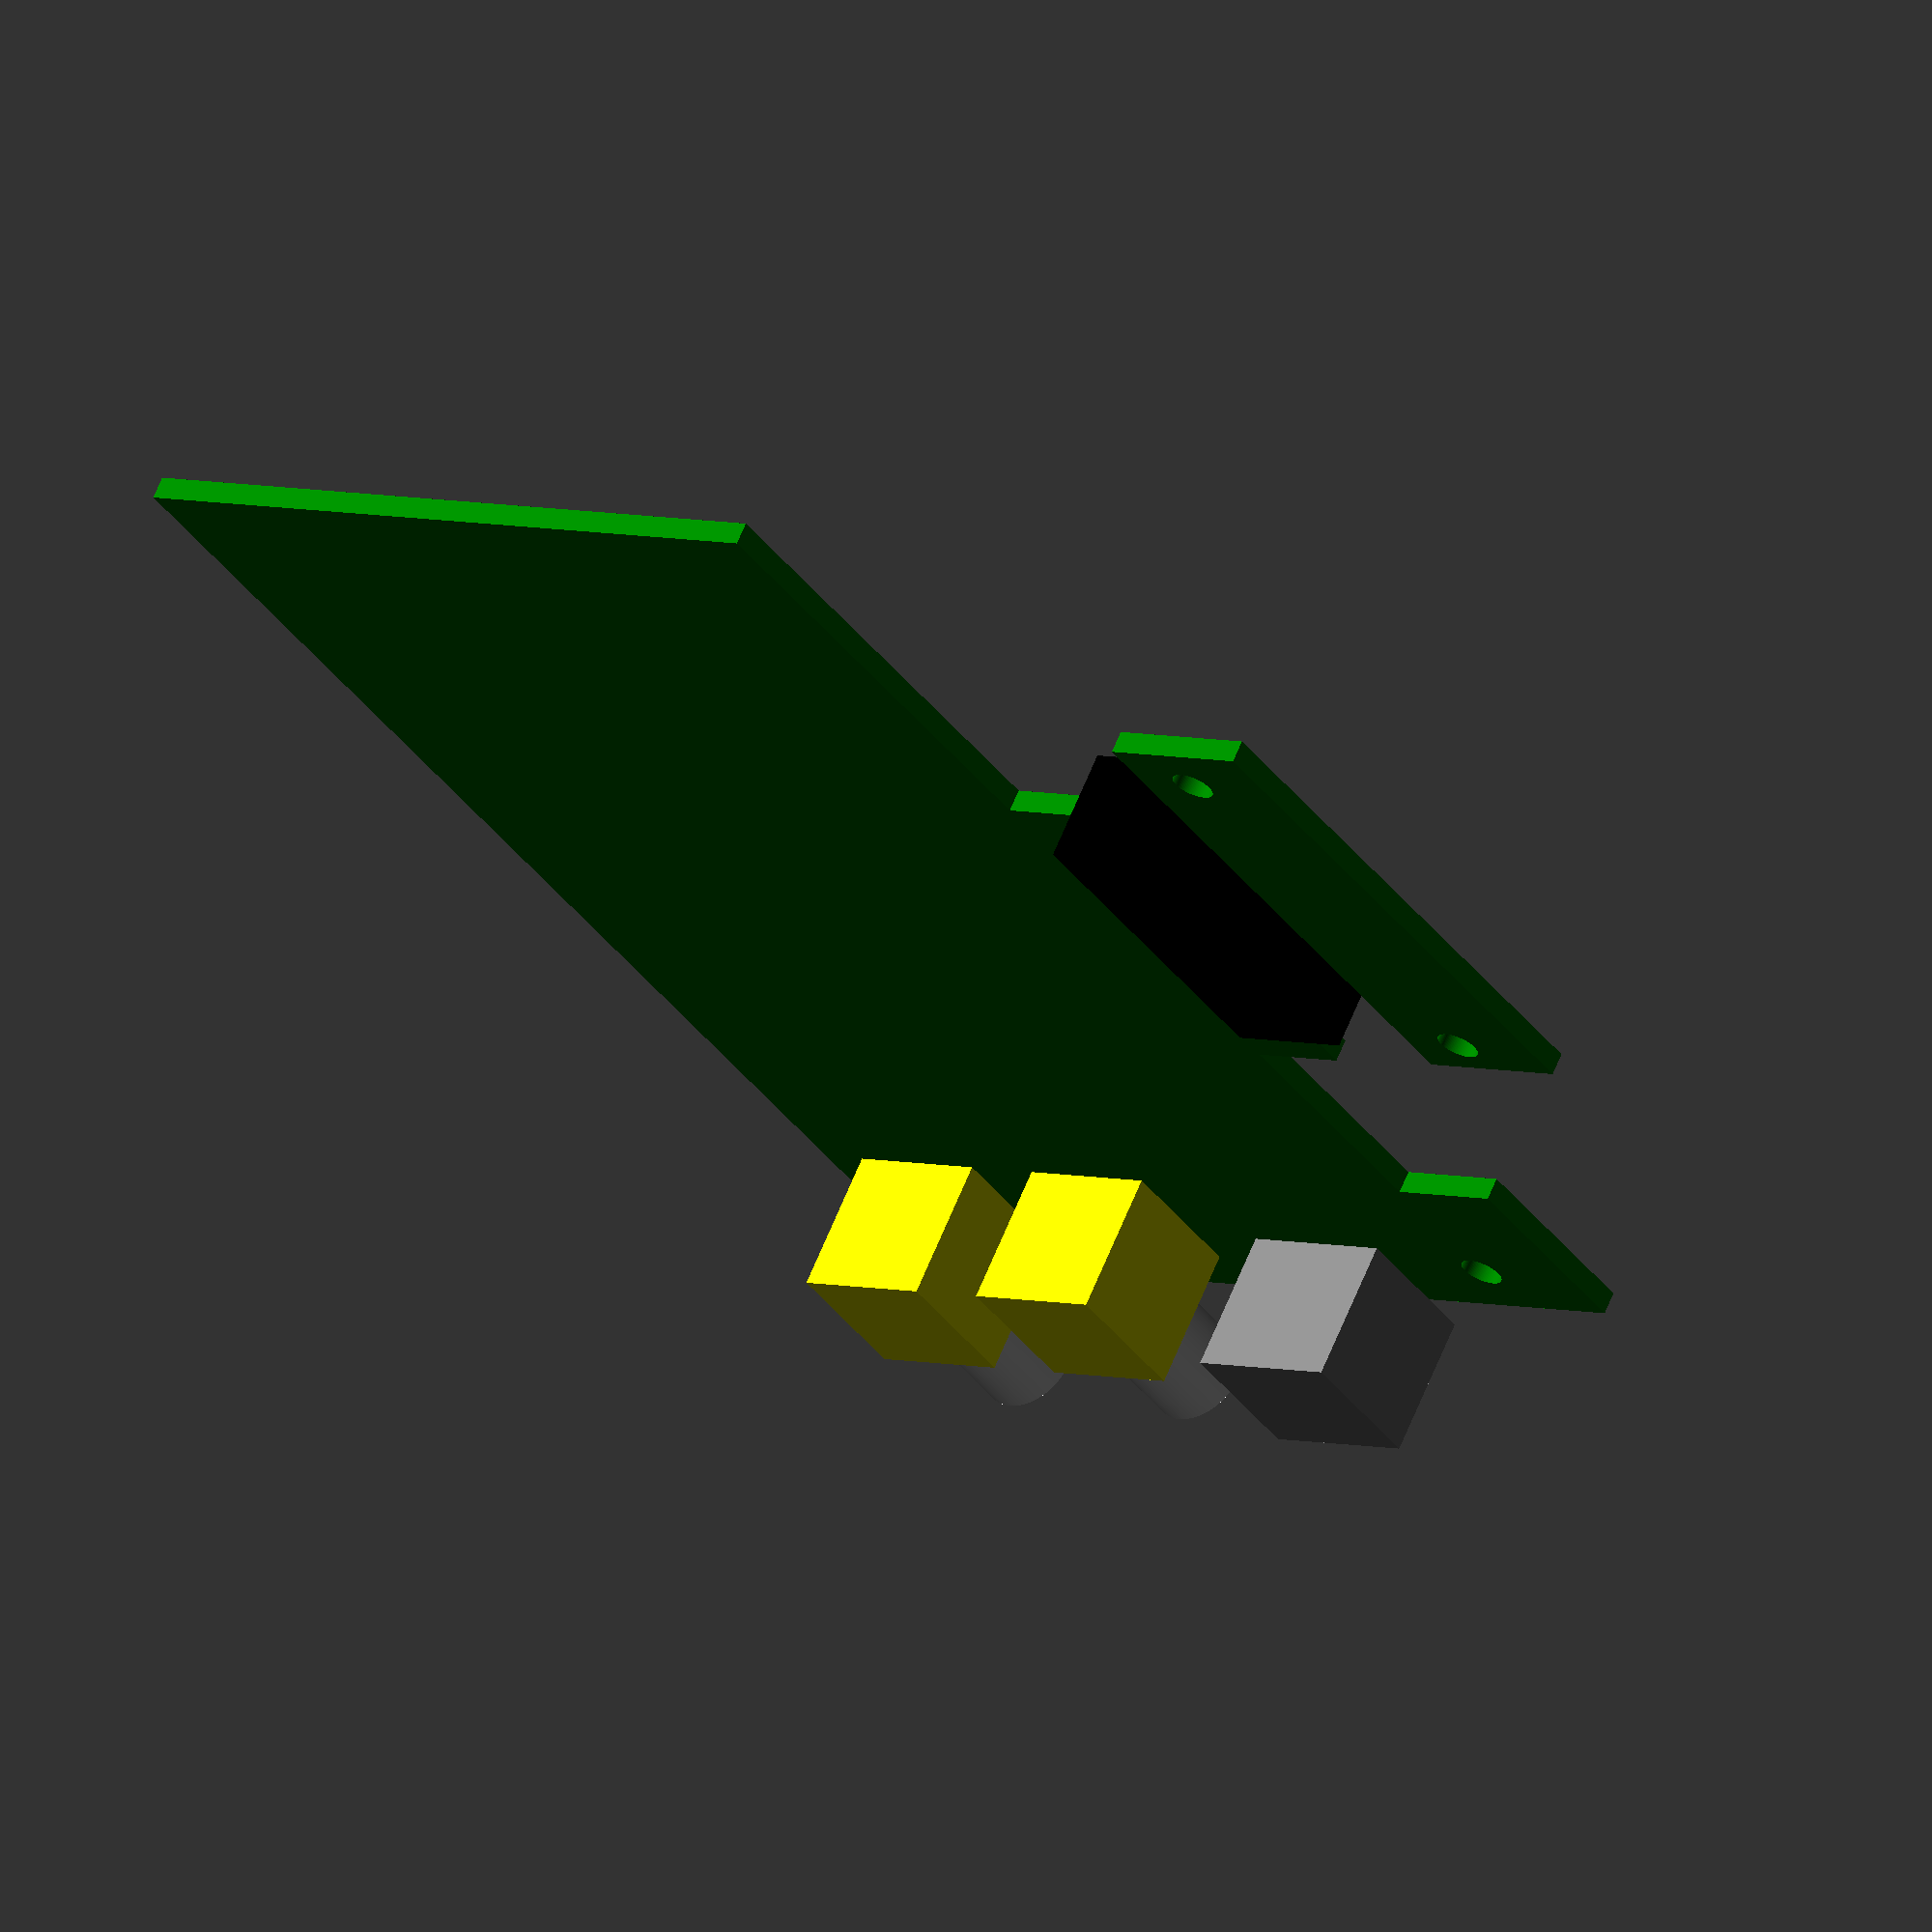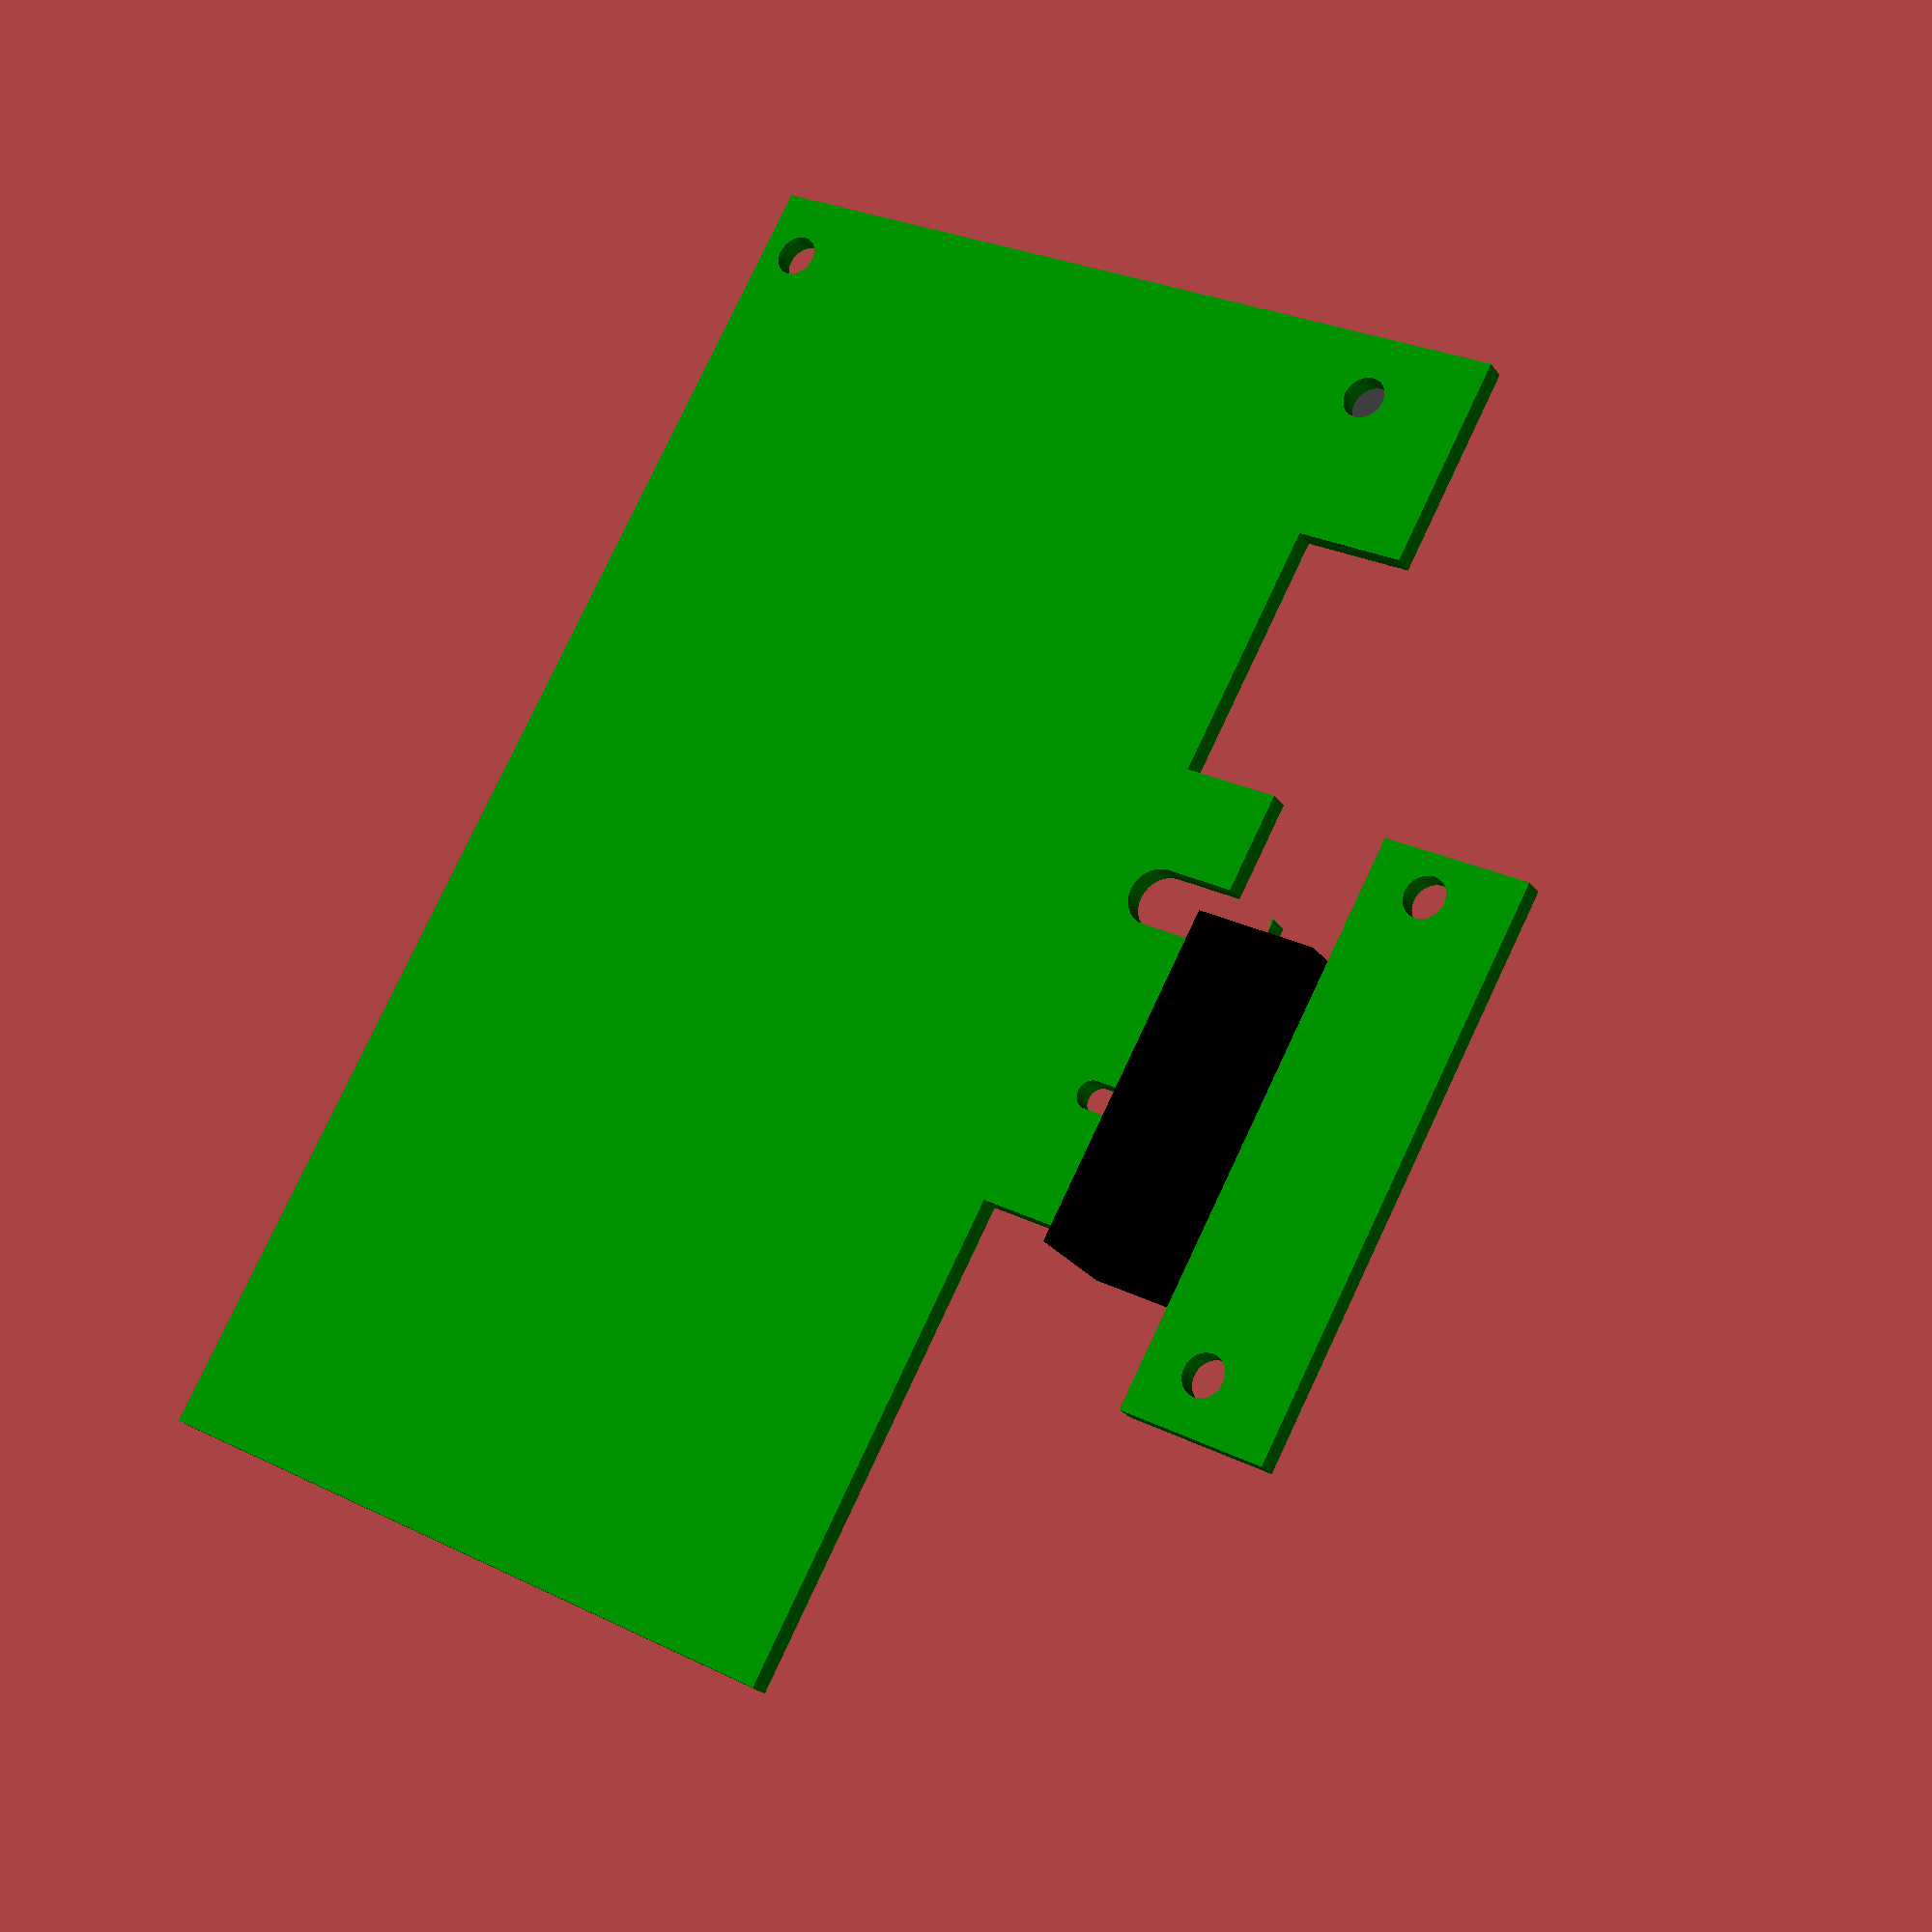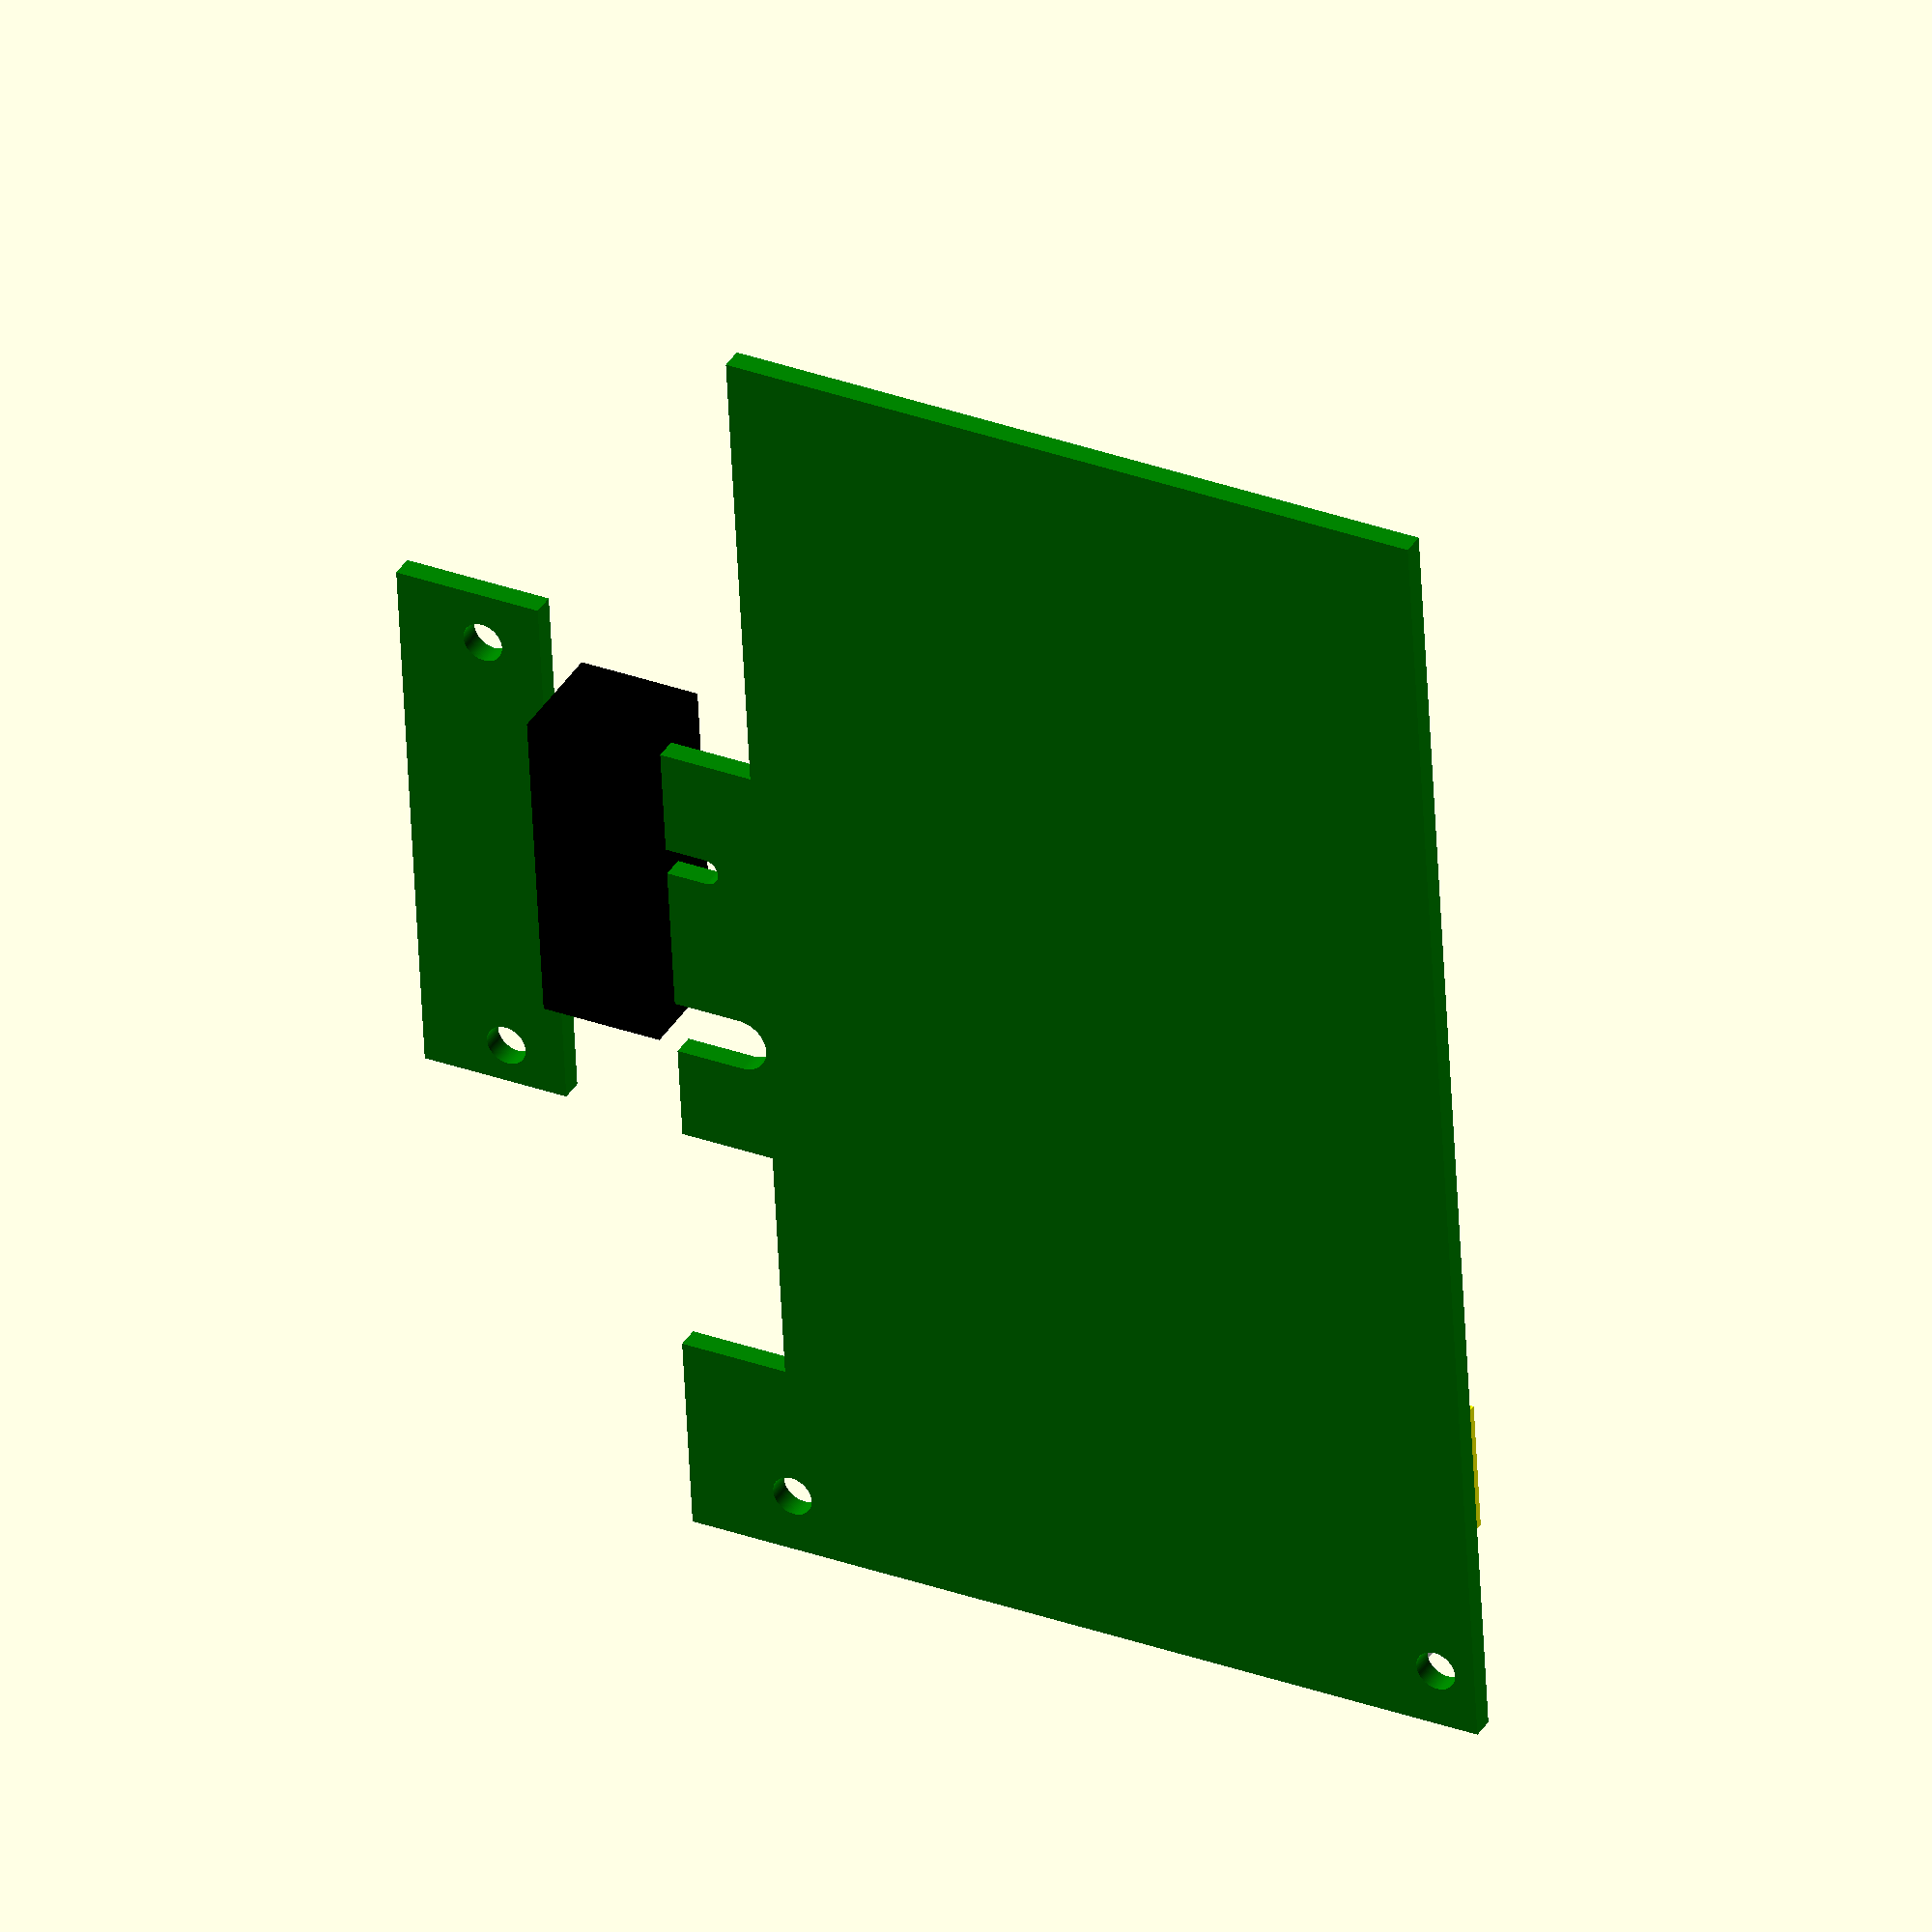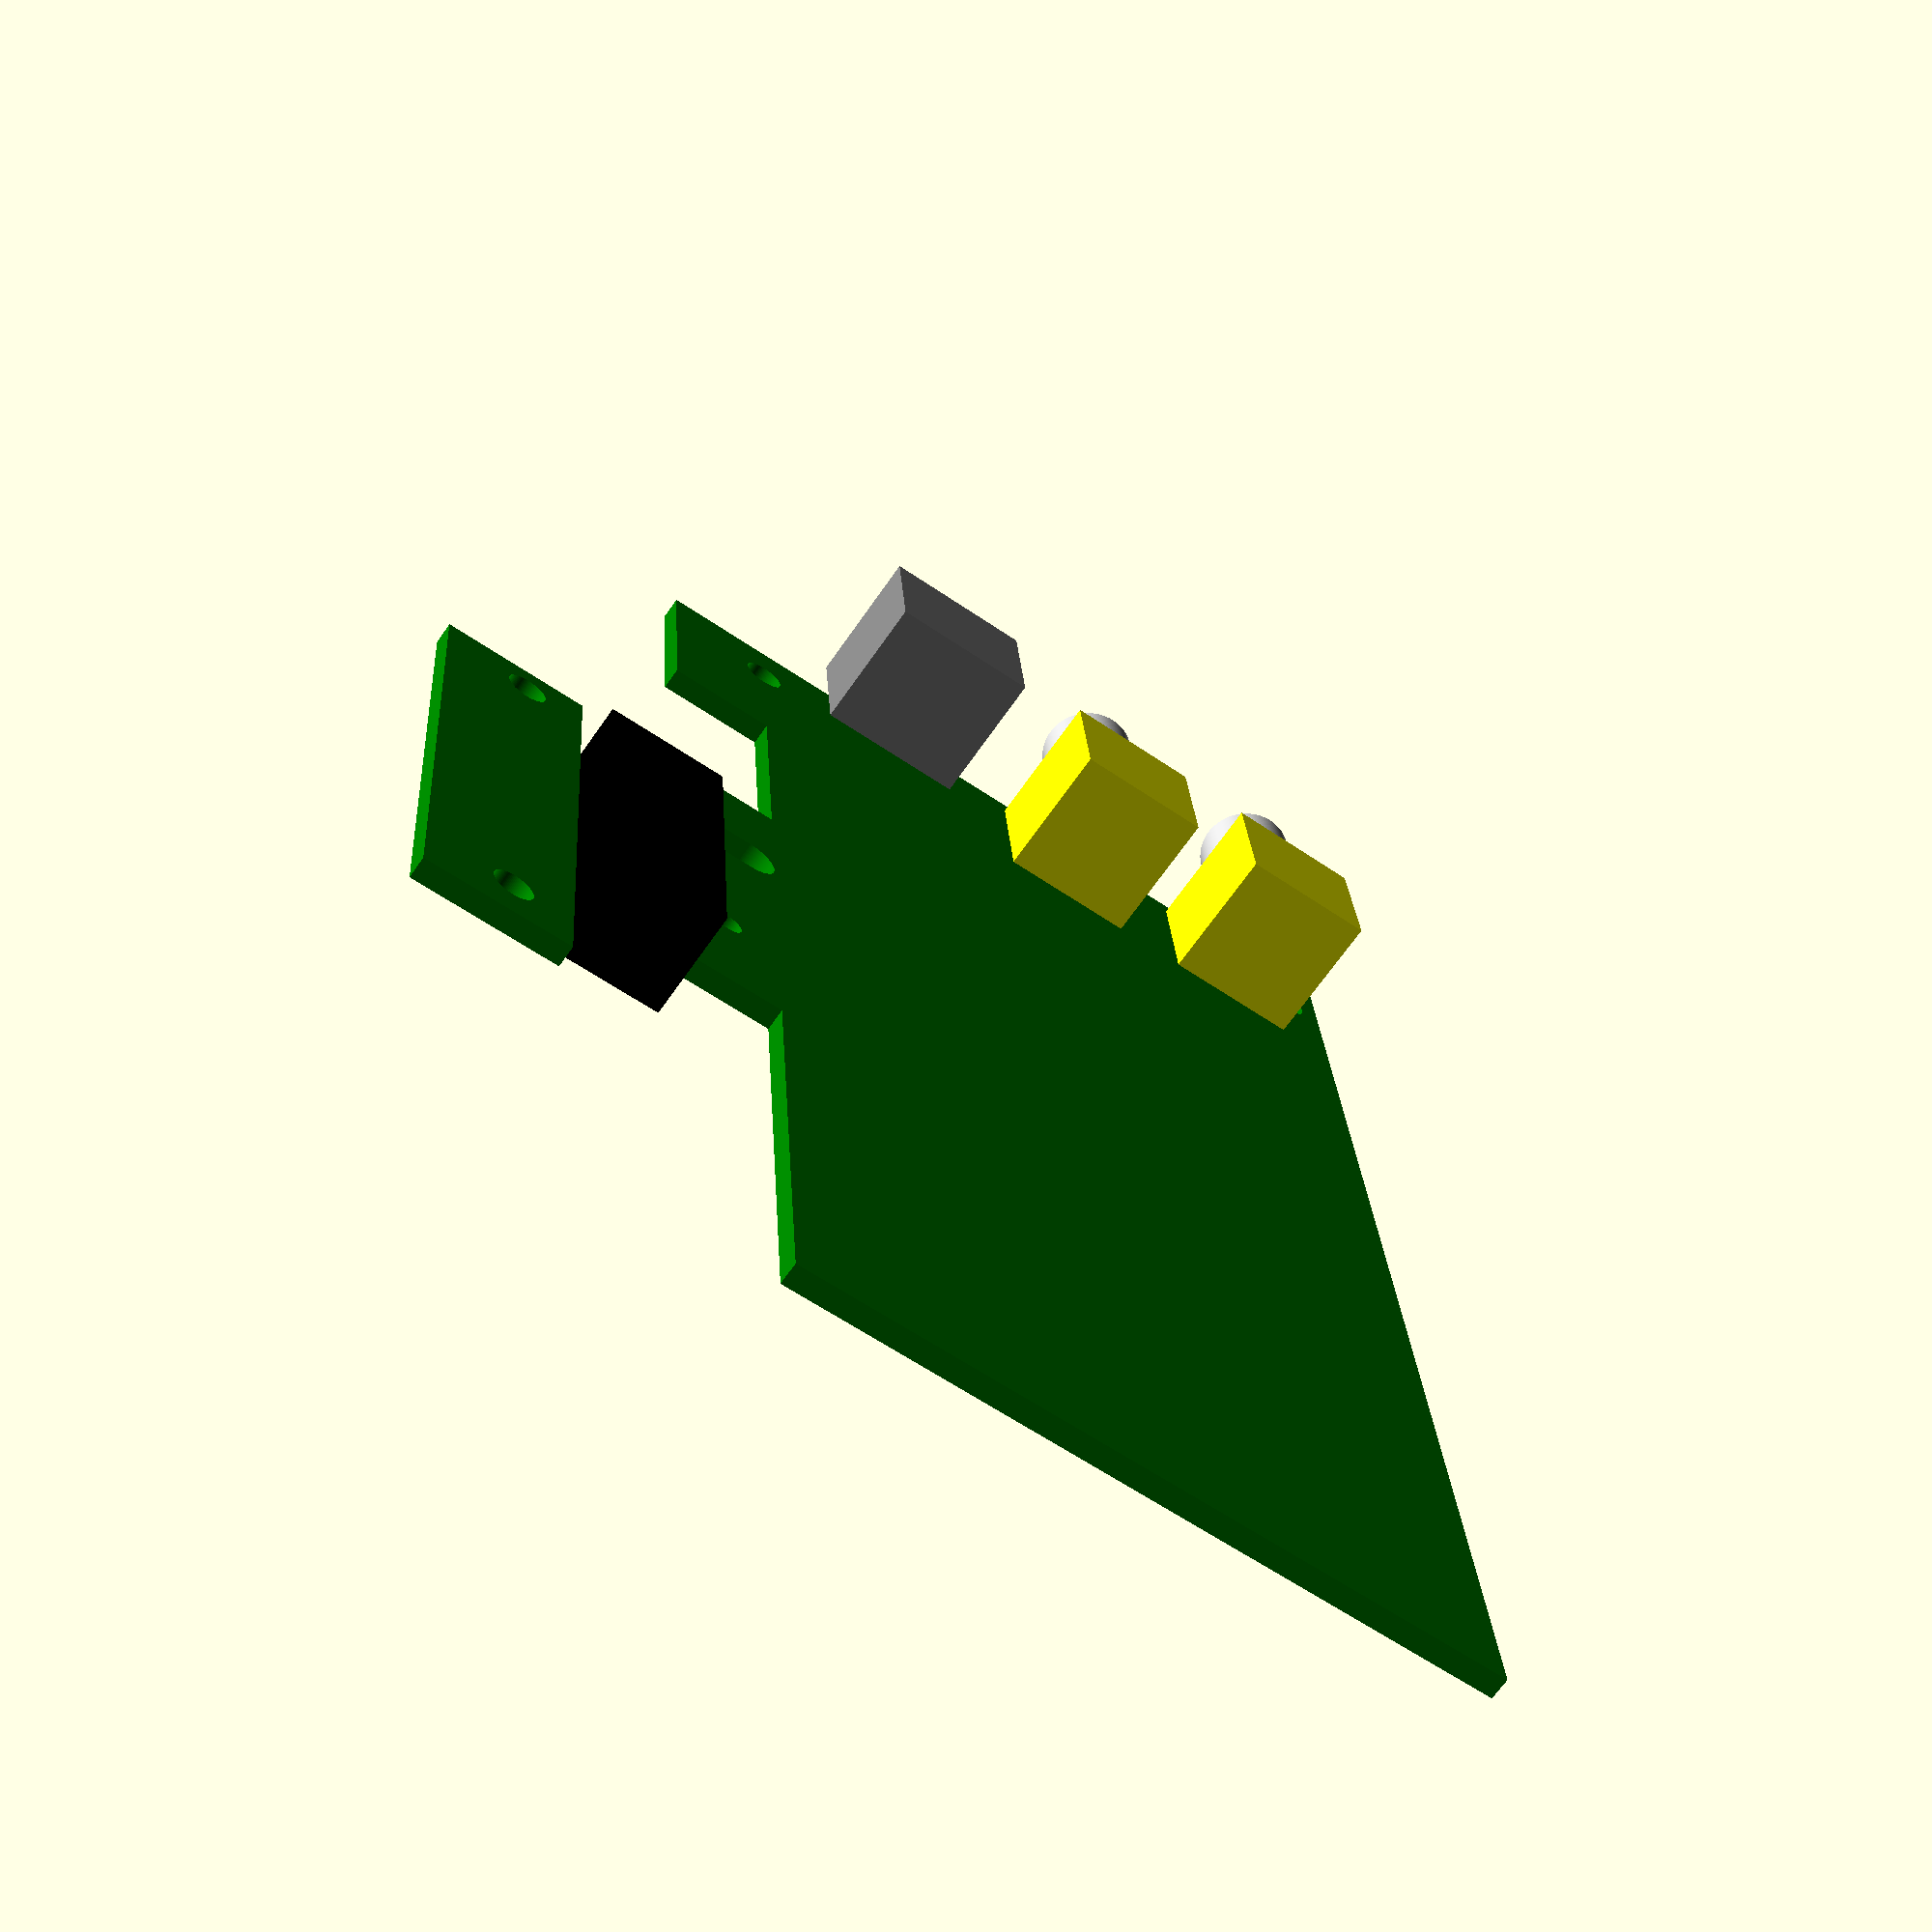
<openscad>

$fs = 0.1;
$fa = 0.1;

module cxadc_mounting() {
    rotate([0, 180, 0])  mirror([0, 0, 1]) {
        translate([3, 4.5]) children();
        translate([53, 4.5]) children();
        translate([73.5, 55.5]) {
            translate([0, 15]) children();
            translate([0, -19]) rotate(180) children();
        }
    }
}


module cxadc_cutout_pos() {
    translate([-2, 0, 6.8]) {
        translate([13.5, 0, 0]) children(0);
        translate([13+15.9, 0, 0]) children(0);
        translate([13+15.9+15.9, 0, 0]) children(1);
    }
}


module cxadc_board() {
    rotate([0, 180, 0]) {
        color("green") mirror([0, 0, 1]) linear_extrude(height=1.6) difference() {
            union() {
                square([64, 100]);
                translate([74.5, 54]) square([11, 41], center=true);
            }
            translate([61, -1]) square(20);
            translate([53, 15]) square(18);
            translate([53, 65]) square([15, 50]);
            translate([55, 42]) hull() {
                circle(d=4);
                translate([7, 0]) circle(d=4);
            }
            translate([57, 56]) hull() {
                circle(d=2);
                translate([10, 0]) circle(d=2);
            }
            translate([60, 30]) square([9, 11]);
            rotate([0, 180, 0]) cxadc_mounting() circle(d=3);
        }
        
        
         cxadc_cutout_pos() {
            translate([0, 12, 0]) union() {
                color("yellow") cube(10, center=true);
                translate([0, -9, 0]) rotate([90, 0, 0]) {
                    color("lightgrey") difference() {
                        cylinder(d=7, h=8, center=true);
                        cylinder(d=5, h=11, center=true);
                    }
                    color("yellow") difference() {
                        cylinder(d=5.5, h=8.1, center=true);
                        cylinder(d=3.4, h=11, center=true);
                    }
                }
            }
            rotate([90, 0, 0]) {
                color("grey") {
                    translate([0, 0, -5]) cube([11, 10, 10], center=true);
                }
                color("lightgrey") difference() {
                    cylinder(d=9, h=2, center=true);
                    cylinder(d=8, h=3, center=true);               
                }
            }
        }
        color("black") translate([64.5, 54.5]) cube([9, 24, 8], center=true);
    }
    
}


module cxadc_cutouts() {
    color("lightgrey") rotate([0, 180, 0]) cxadc_cutout_pos() {
        rotate([90, 0, 0]) cylinder(d=10.5, h=20, center=true);
        rotate([90, 0, 0]) cylinder(d=12, h=20, center=true);
    }
}


cxadc_board();
//cxadc_cutouts();

</openscad>
<views>
elev=113.1 azim=215.3 roll=337.6 proj=o view=wireframe
elev=204.2 azim=28.4 roll=153.5 proj=p view=wireframe
elev=322.9 azim=356.9 roll=28.0 proj=o view=wireframe
elev=67.7 azim=184.0 roll=145.1 proj=p view=solid
</views>
